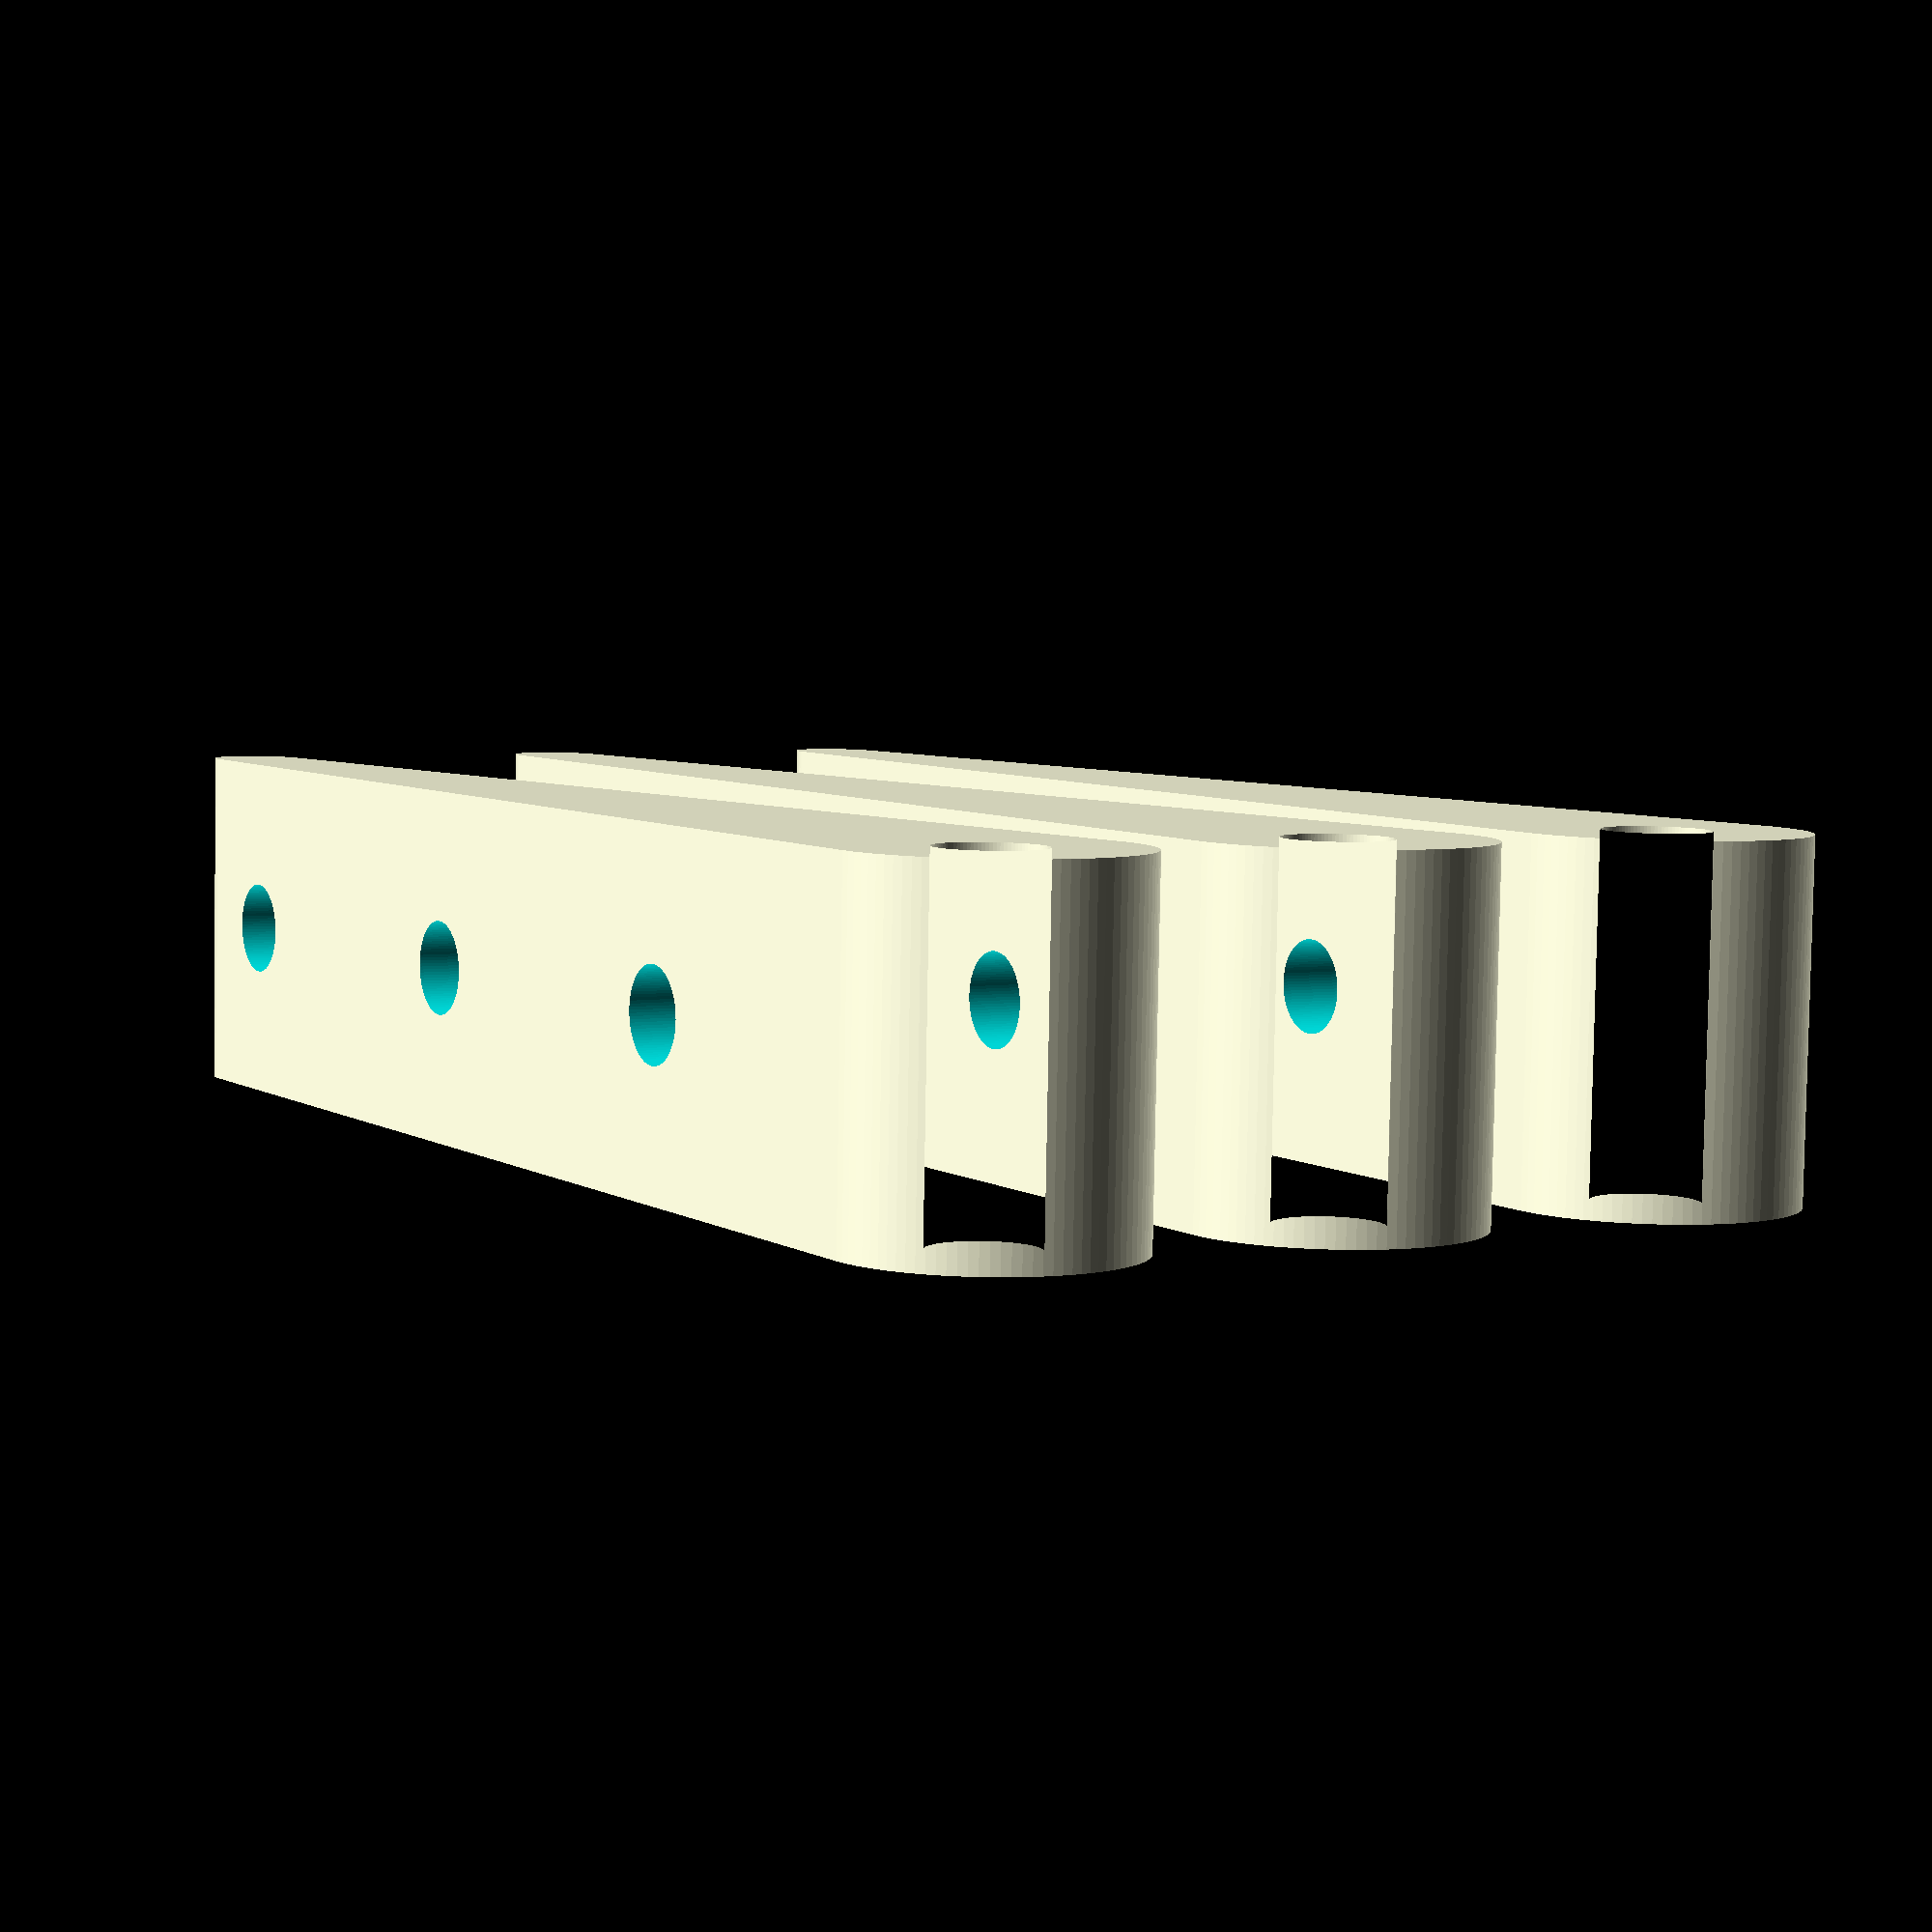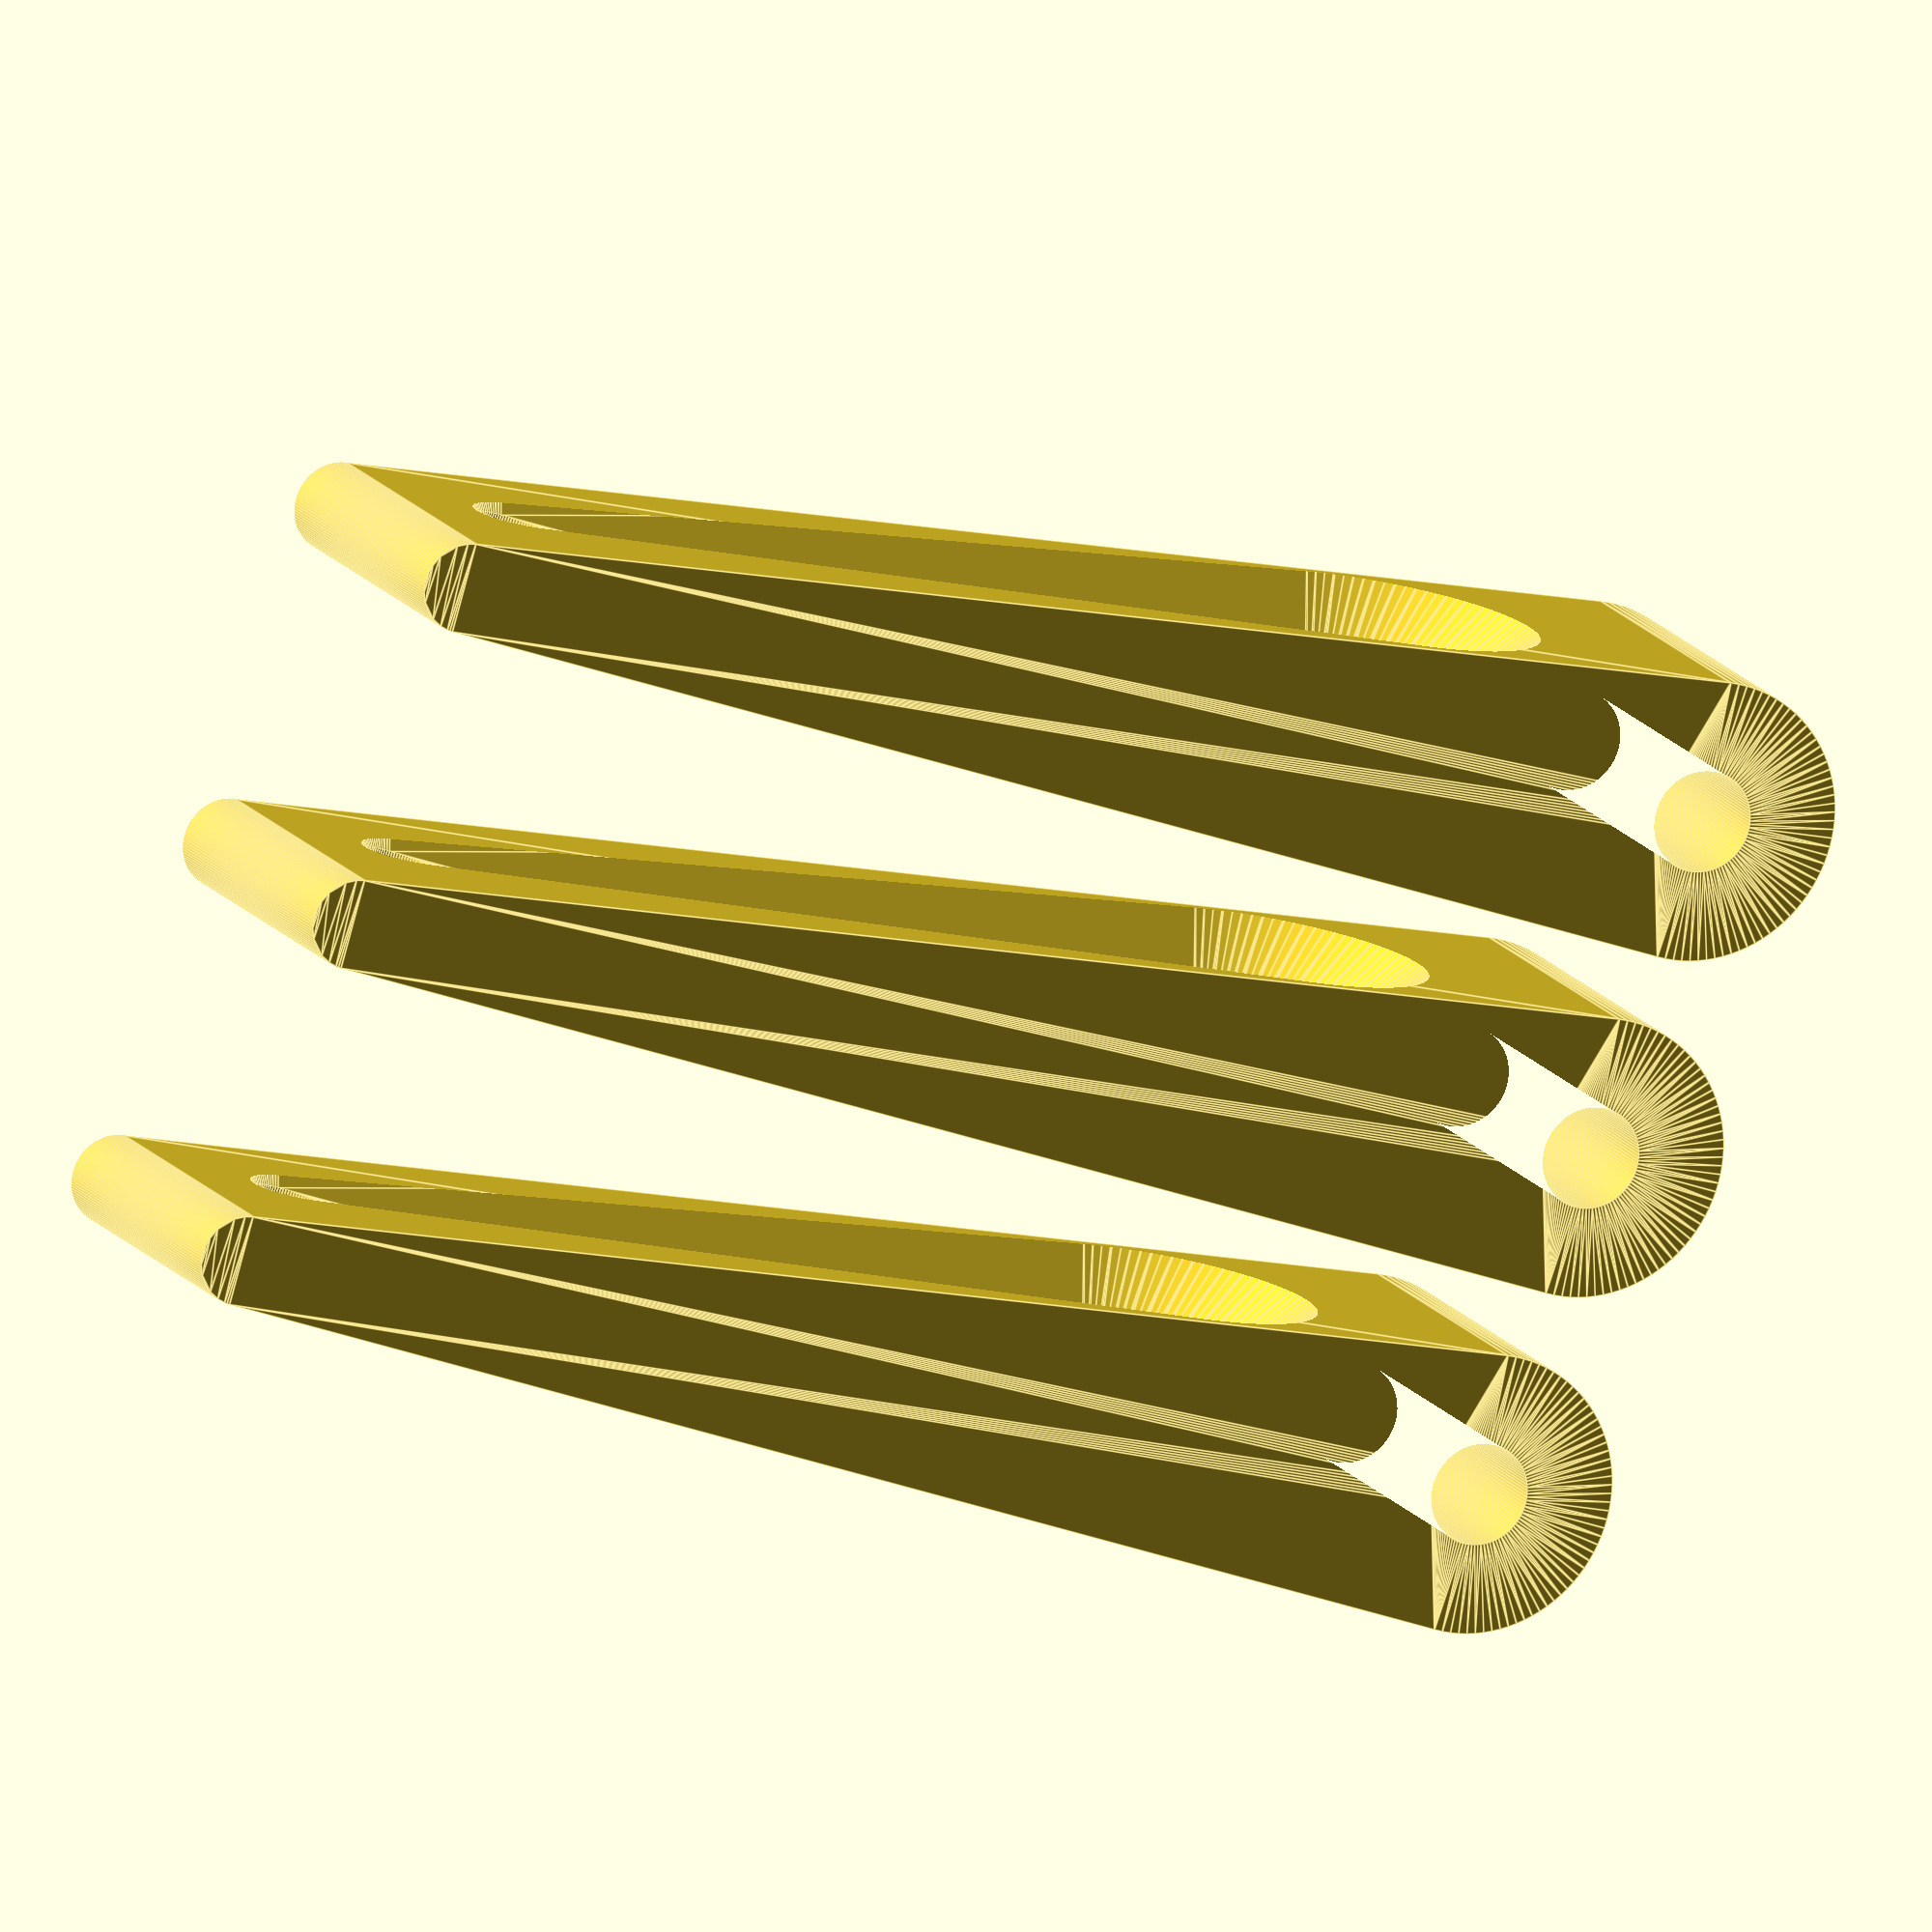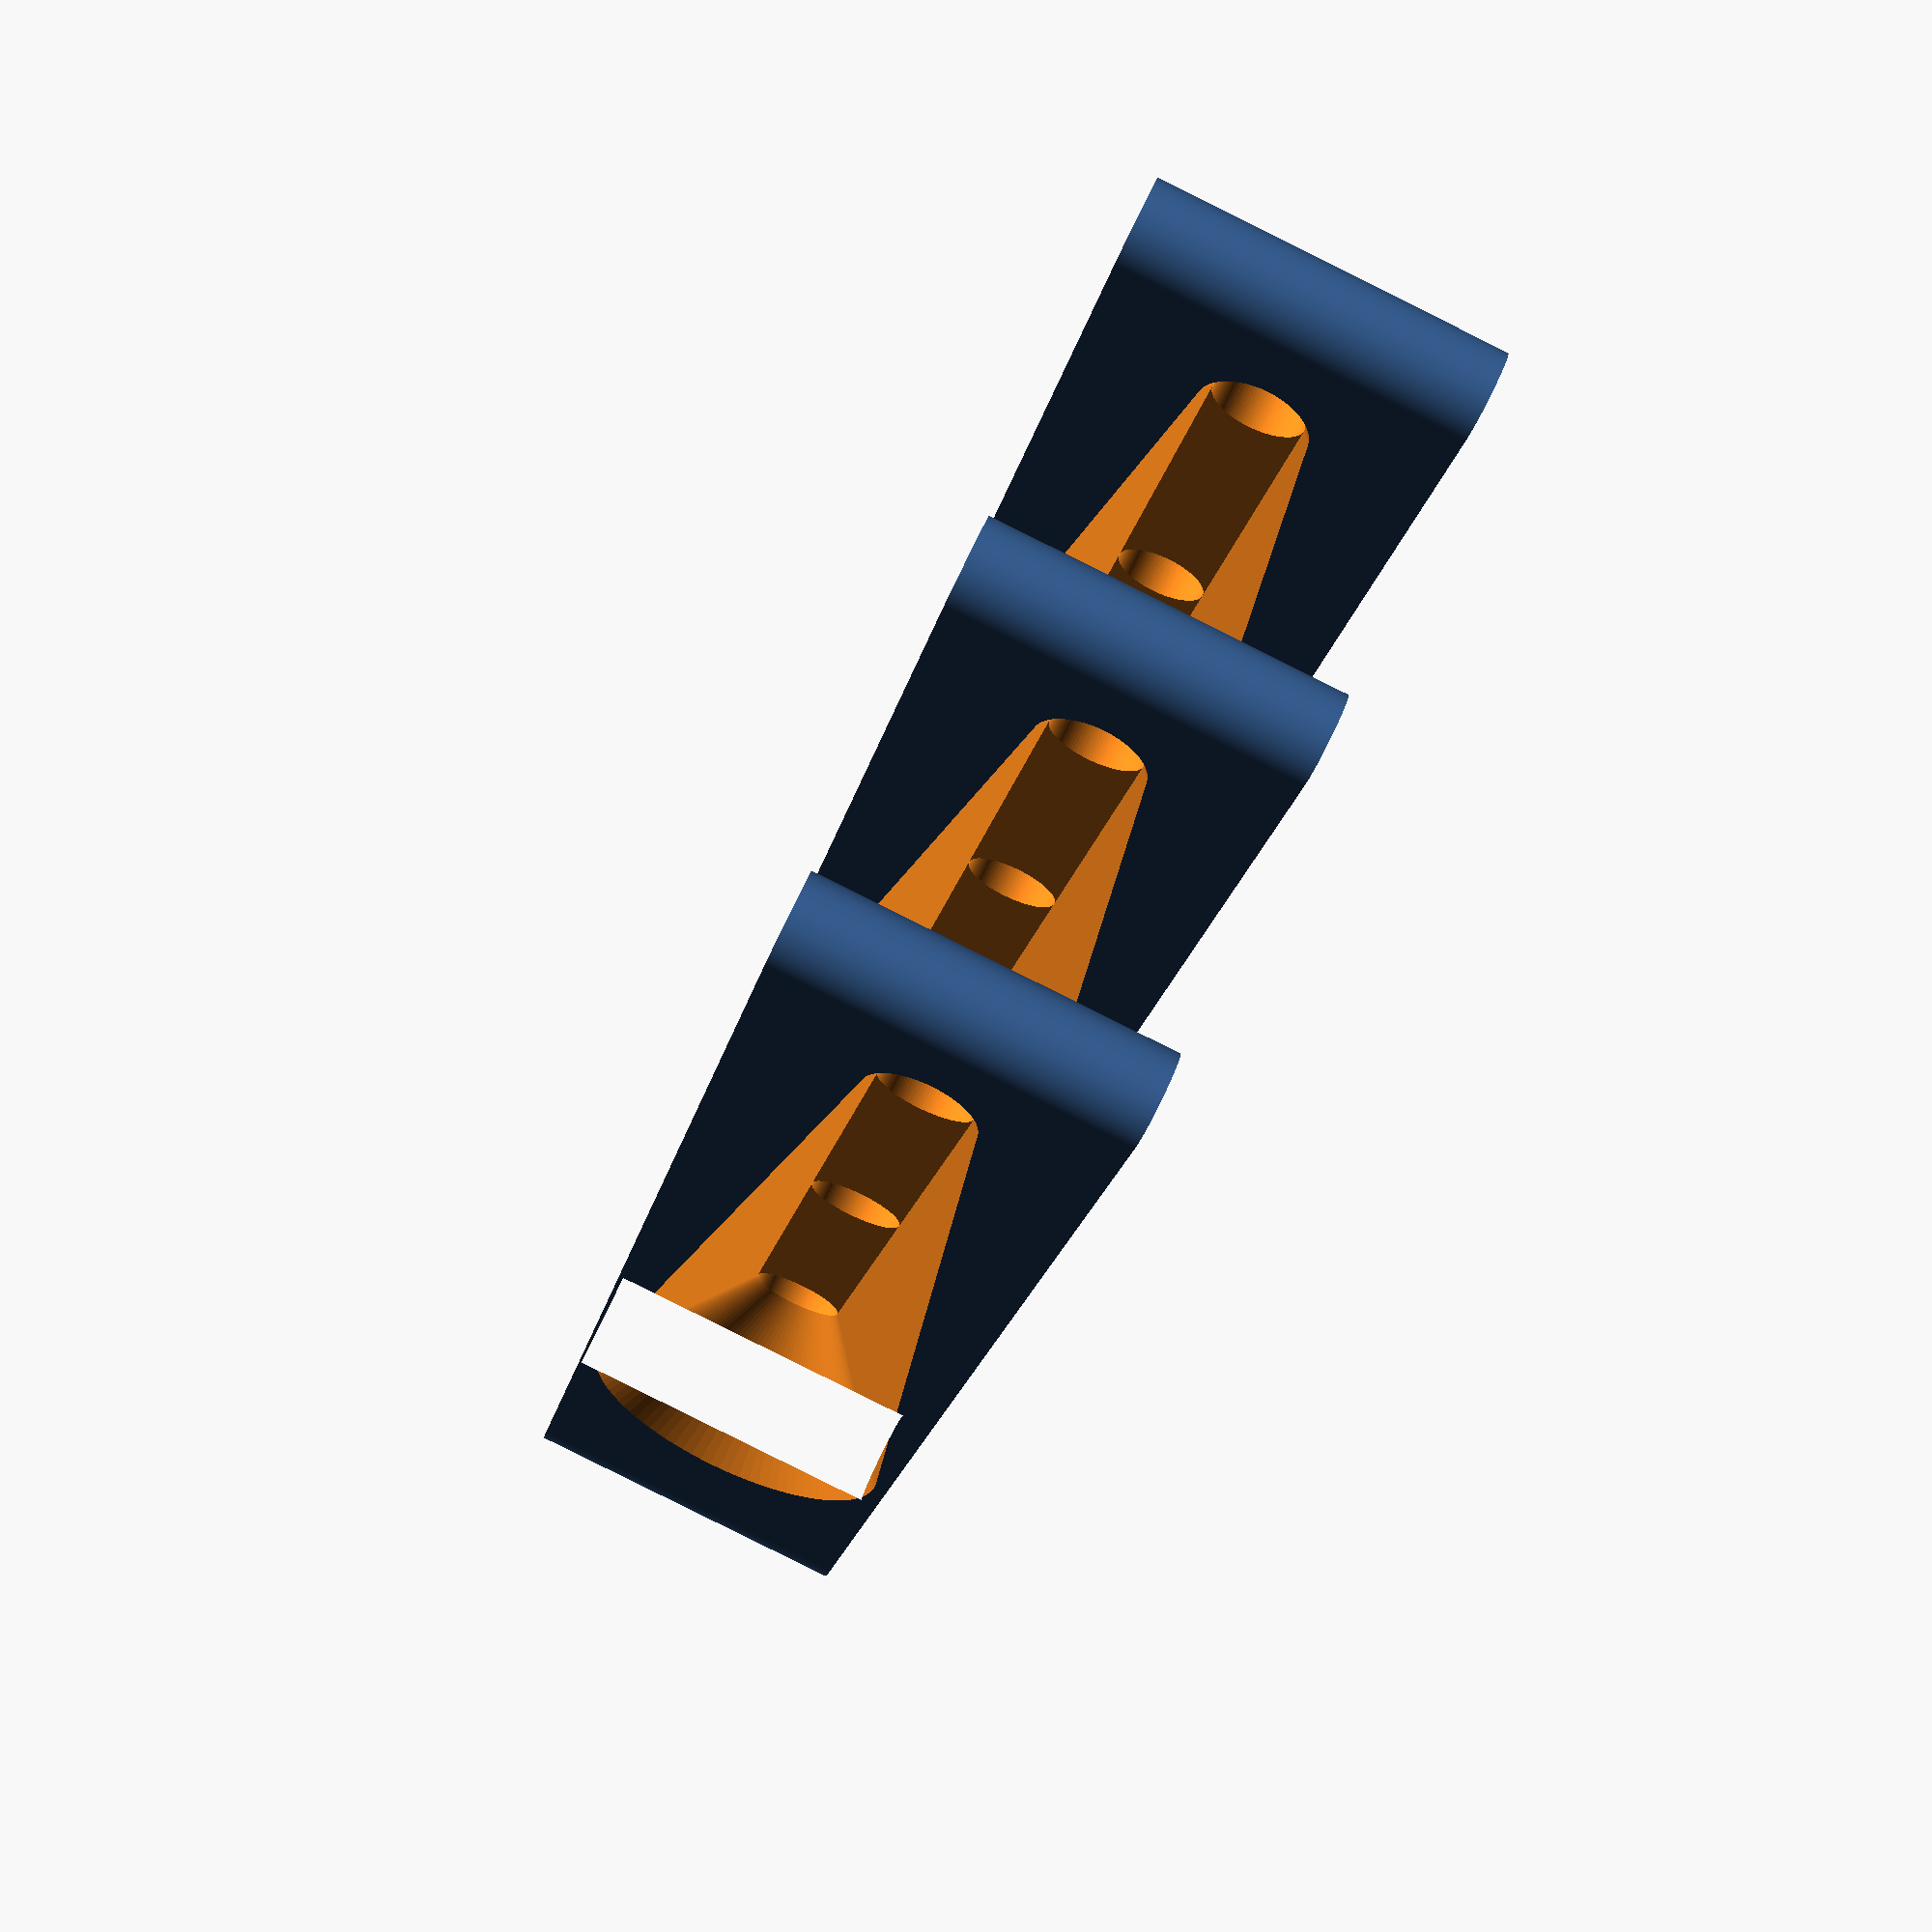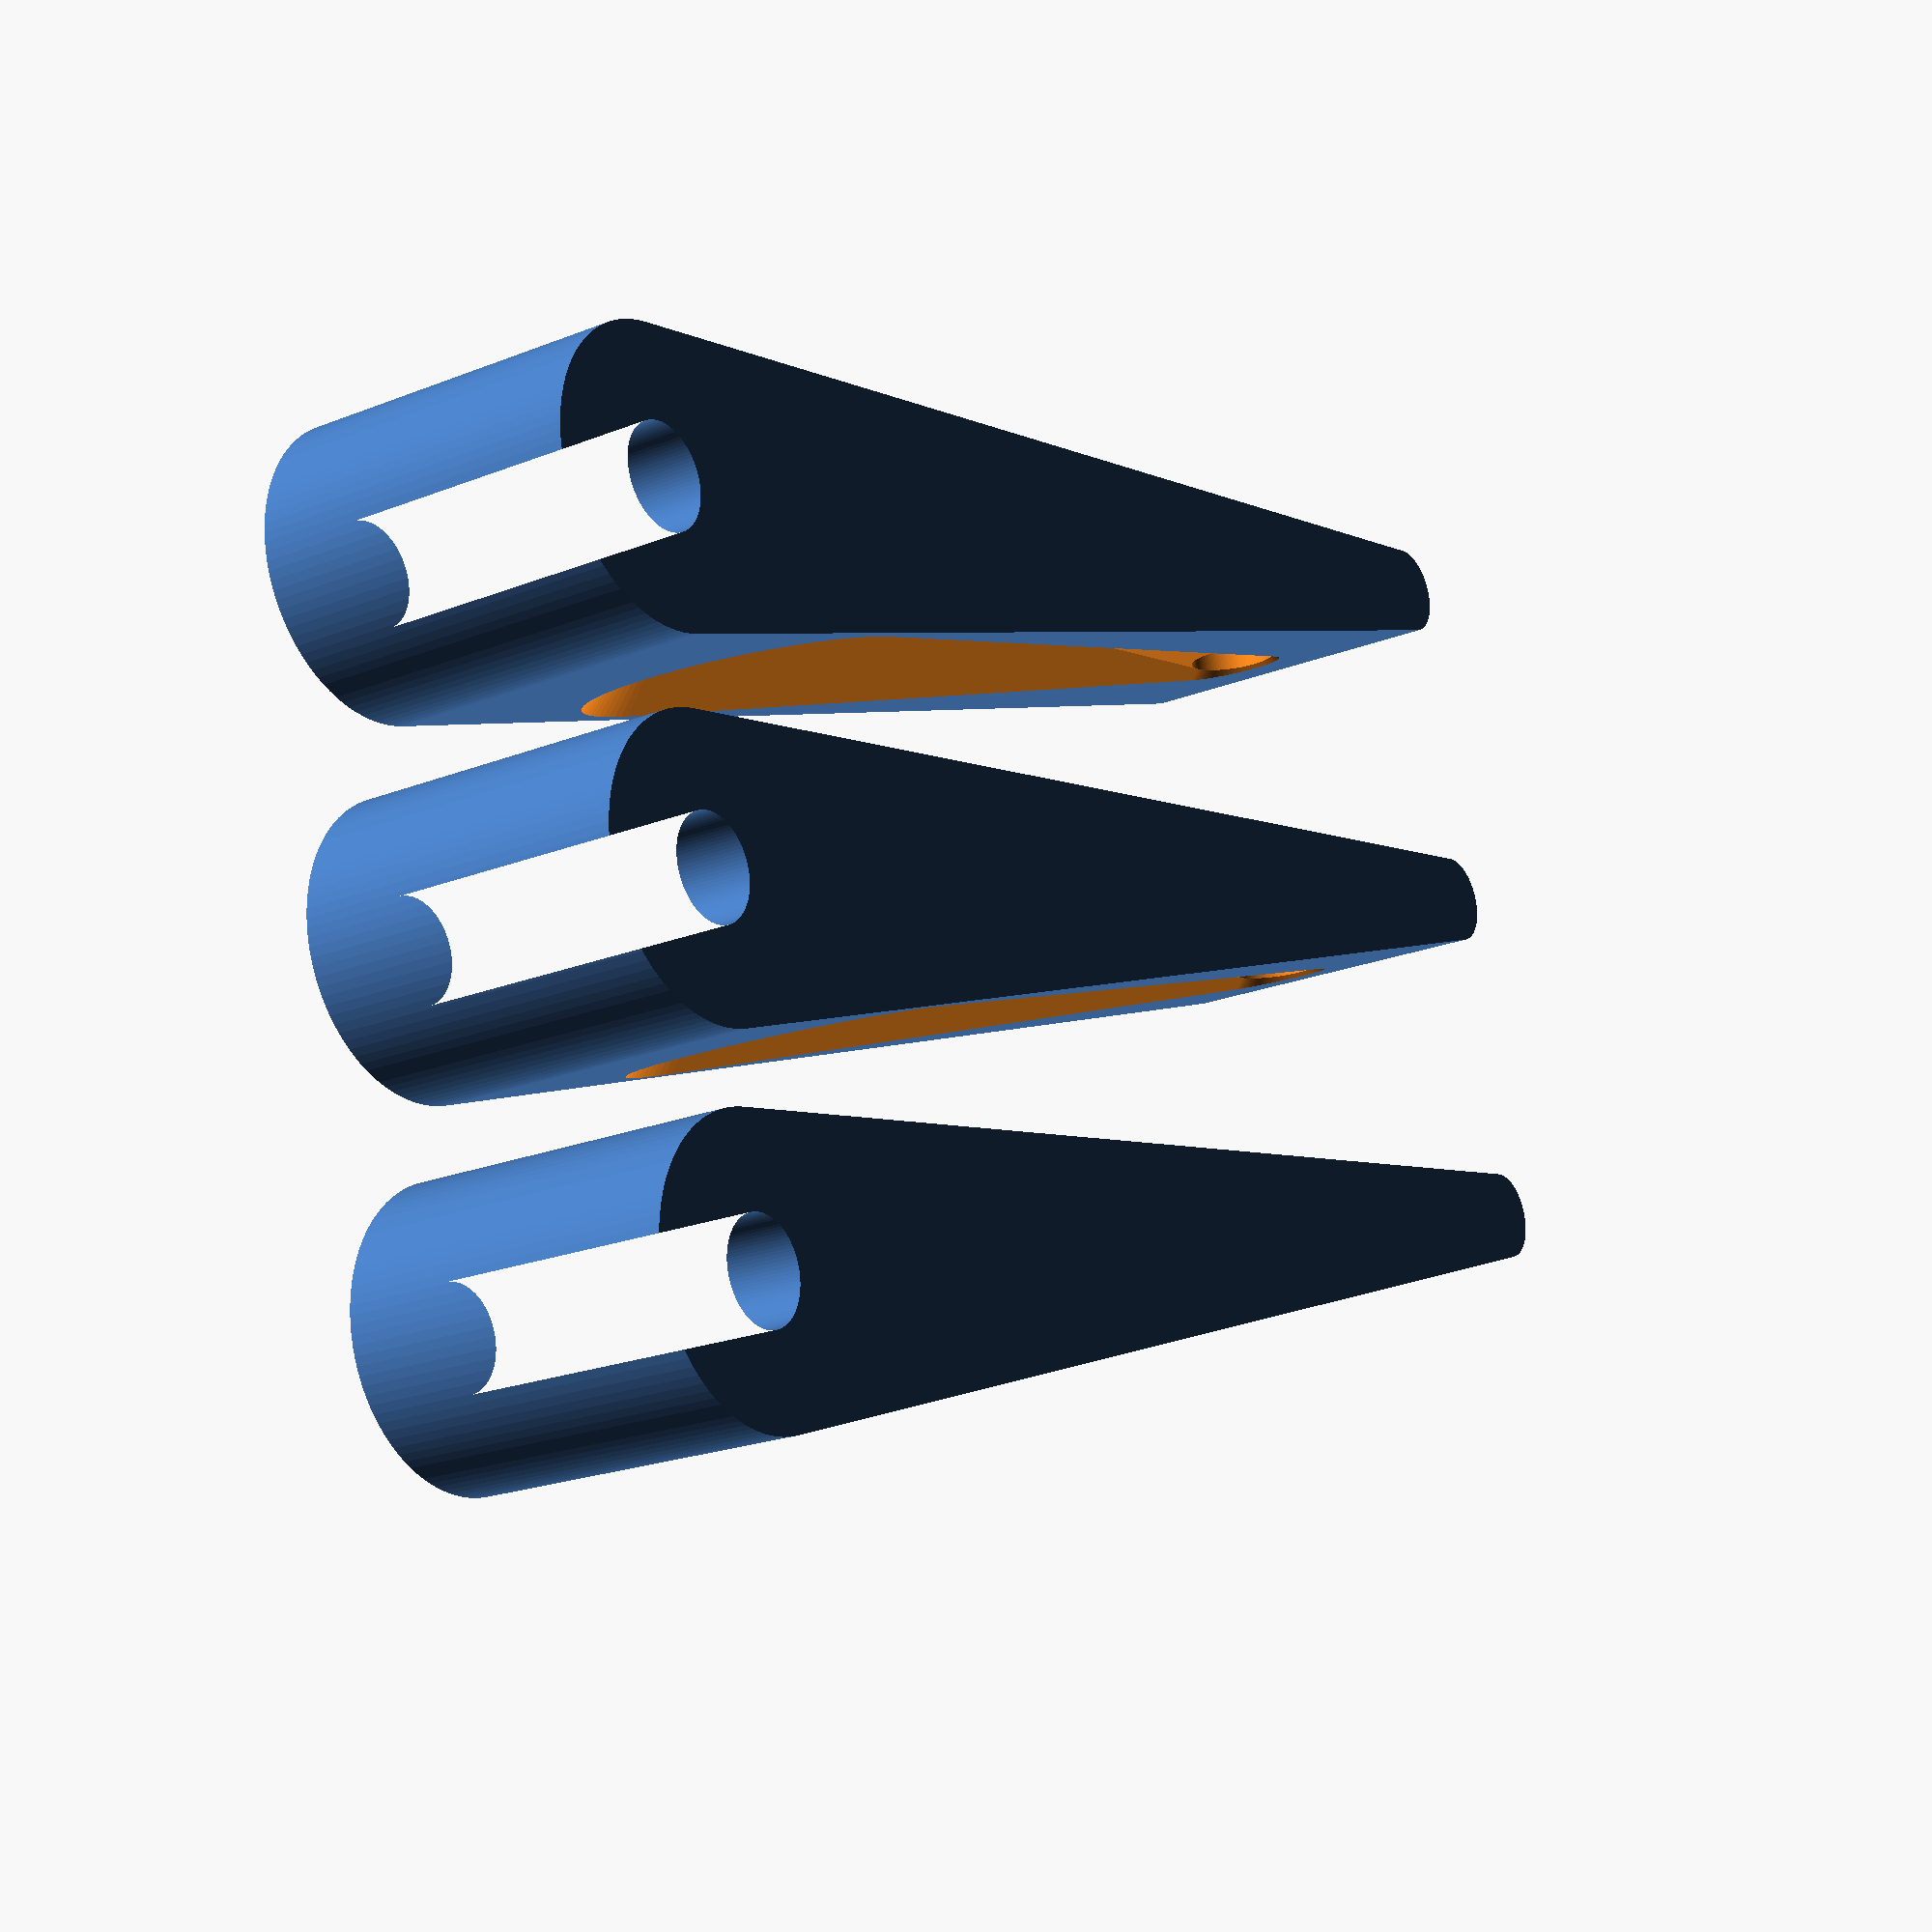
<openscad>
// <Sopak's Hinge Leaf> (c) by <Kamil Sopko>
// 
// <Sopak's Hinge Leaf> is licensed under a
// Creative Commons Attribution-ShareAlike 4.0 Unported License.
// 
// You should have received a copy of the license along with this
// work.  If not, see <http://creativecommons.org/licenses/by-sa/4.0/>.

// this was inspired by http://www.thingiverse.com/thing:39137
// purpose of this is  customizer, more rigidity and easy print

/* [Dimensions] */

//height of one leaf ( 3 leafs  make 45 mm by default)
height=15;  // [10:100]
//minimum with of wall
width=4;    // [2:40]
//lenght of one leaf from center of hinge (real size is +width+hingeD/2)
lenght=60;  // [15:200]
//inner diameter for screw
hingeD=4.5; // [1:20]
//number  of screws
numberOfScrews=3;   // [2:10]
//diameter of screws
screwD=4;   // [2:10]
//ofset of first hole
firstHoleOffset=15;   // [10:100]

/* [Visibility] */

//number of leafes in cols
printCols=1;   // [1:5]
//number of leafes in rows
printRows=3;   // [1:5]
//spacing in print setup
printSpacing=3;   // [1:10]
//show print by default, if true show serup of 3 hinges
showSetup="no";     // [yes,no]
//add pin for force lockink instead of hole
hingeWithPinLock= "no"; // [yes,no]
//if hingeWithPinLock, chose side
hingeWithPinLockTop="no"; // [yes,no]
//quality
$fn=100;



module leaf(){
    difference(){
        union(){
            linear_extrude(height=height){
                difference(){
                    union(){
                        hull(){
                            circle(d=hingeD+2*width);
                            translate([lenght,hingeD/2+width/2])circle(d=width);
                        }                }
                    if(hingeWithPinLock=="no"){                    
                        circle(d=hingeD);
                    }
                }
            }
    
            if(hingeWithPinLock=="yes"){                    
                if(hingeWithPinLockTop=="yes"){
                    translate([0,0,height])sphere(d=hingeD-(hingeD/100*10));
                }else{
                    translate([0,0,0])sphere(d=hingeD-(hingeD/100*10));
                }
            }

        }
        stepSize=(lenght-firstHoleOffset)/numberOfScrews;
        stepSize2=stepSize+(stepSize/numberOfScrews);
        for(i=[firstHoleOffset:stepSize2:lenght]){
            translate([i,hingeD/2+width+1,height/2])rotate([90,0,0])cylinder(d=screwD,h=hingeD+2*width+2);
        }
        
        hull(){
            for(i=[firstHoleOffset:stepSize2:lenght]){
                translate([i,width/2,height/2])rotate([90,0,0])cylinder(d1=screwD,d2=height+width/2,h=hingeD/2+width+width/2);
            }
        }
    }
}
module print(rotateX=0){    
    for(row=[0:printRows-1]){
        for(col=[0:printCols-1]){
            translate([col*(width+hingeD/2+lenght+printSpacing),row*(hingeD+width*2+printSpacing),0])rotate([rotateX,0,0])leaf();
        }
    }
}


if(showSetup=="yes"){
    translate([-hingeD/2-width,-hingeD/2-width,height/2]){
        translate([0,0,-height*2])leaf();
        translate([0,0,0])rotate([180,0,90])leaf();
        translate([0,0,0])leaf();
    }
}else{    
    if(hingeWithPinLock=="yes" && hingeWithPinLockTop=="no"){
        translate([0,0,height])print(rotateX=180);
    }else{
        print();
    }
}

</openscad>
<views>
elev=264.5 azim=59.5 roll=181.0 proj=p view=solid
elev=345.2 azim=199.7 roll=337.9 proj=o view=edges
elev=266.5 azim=249.9 roll=116.4 proj=p view=solid
elev=21.3 azim=346.9 roll=305.3 proj=p view=wireframe
</views>
